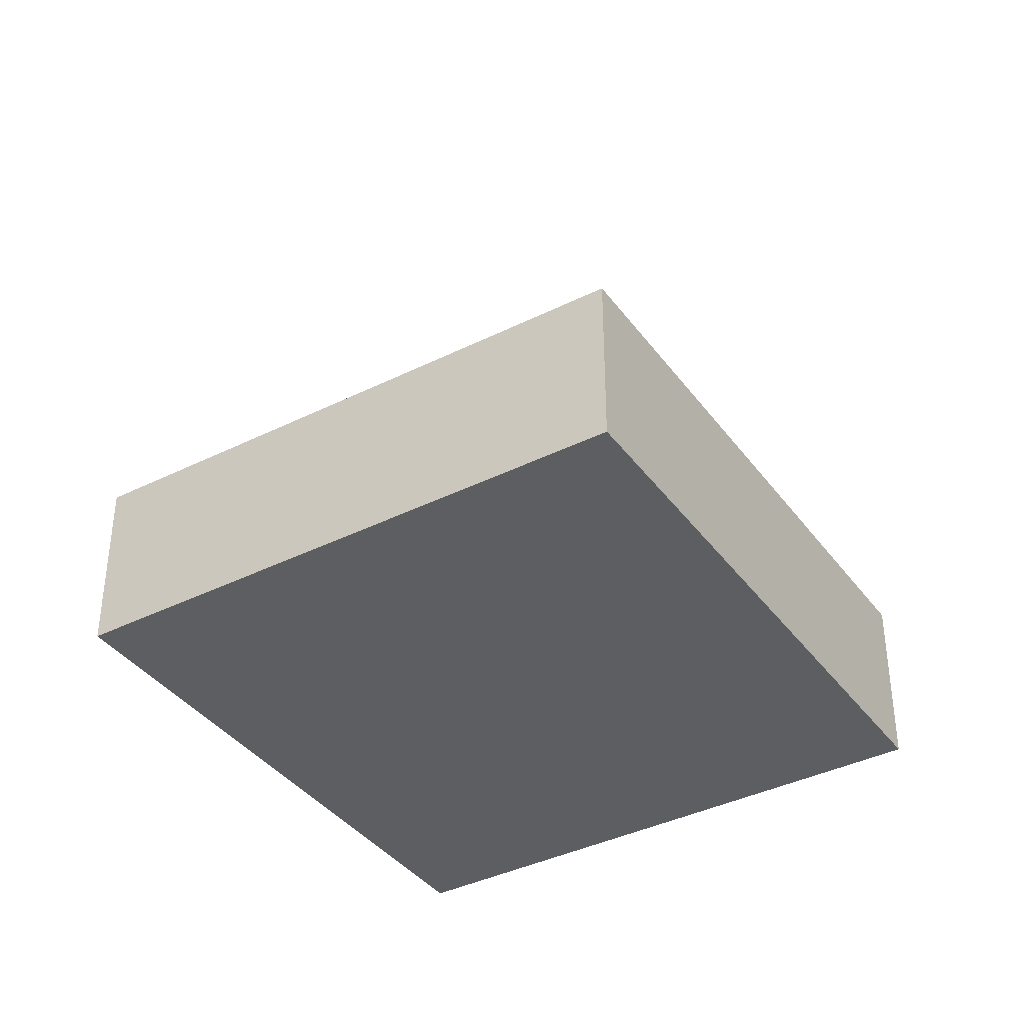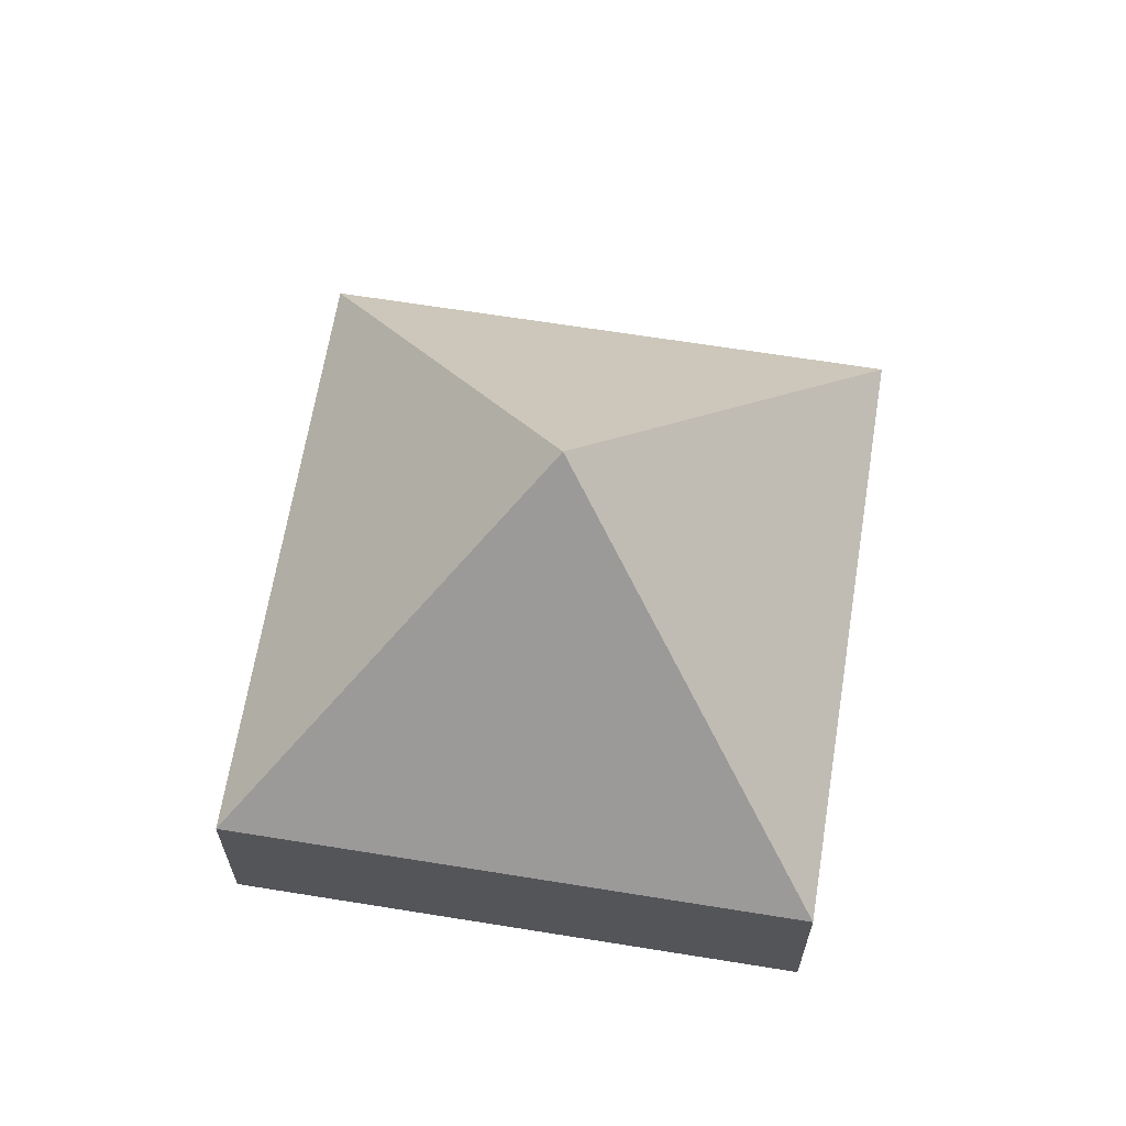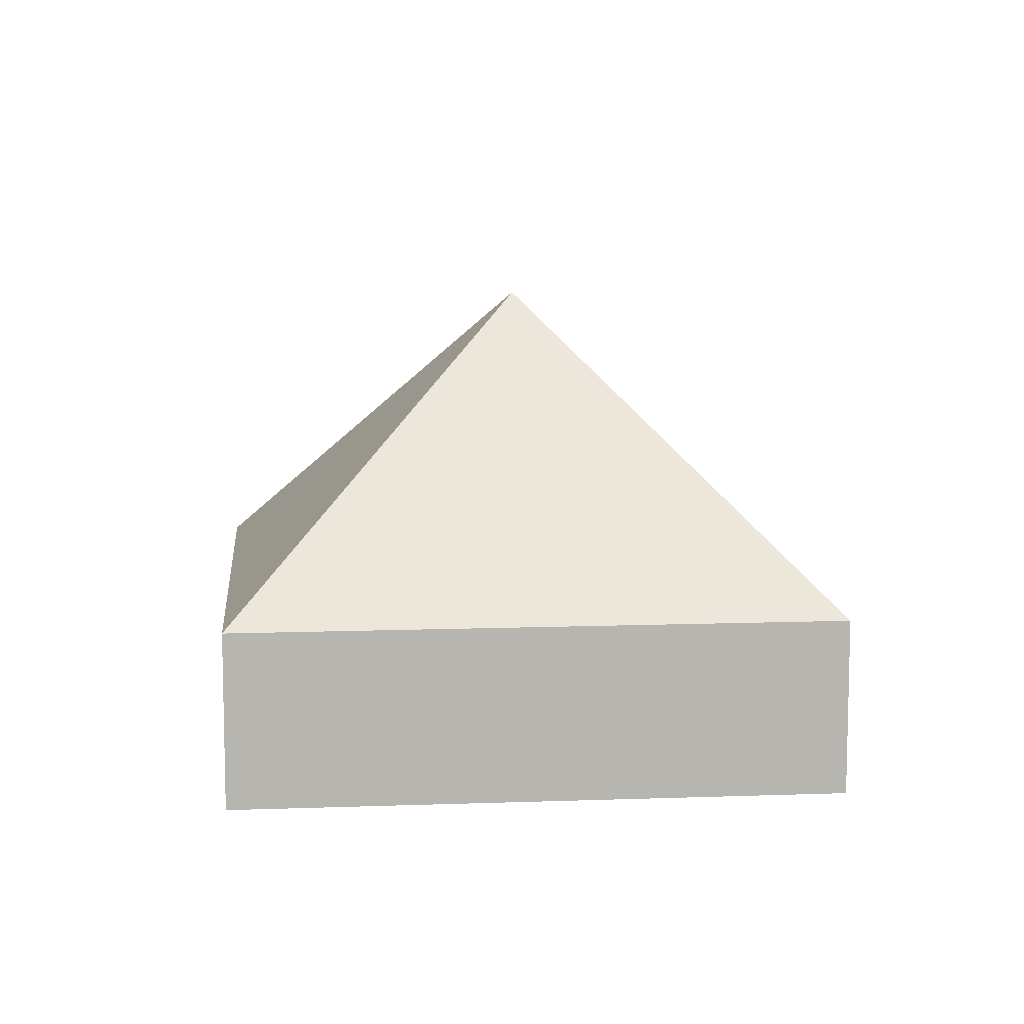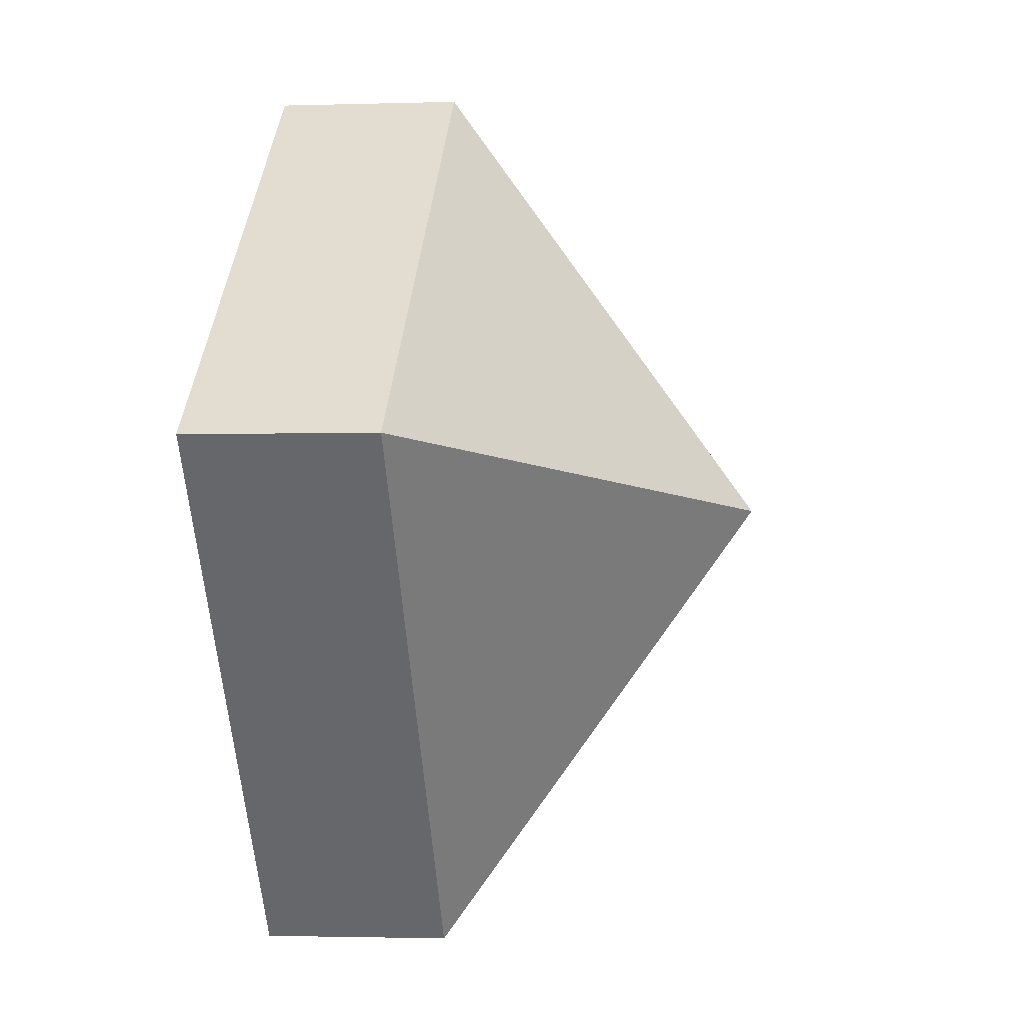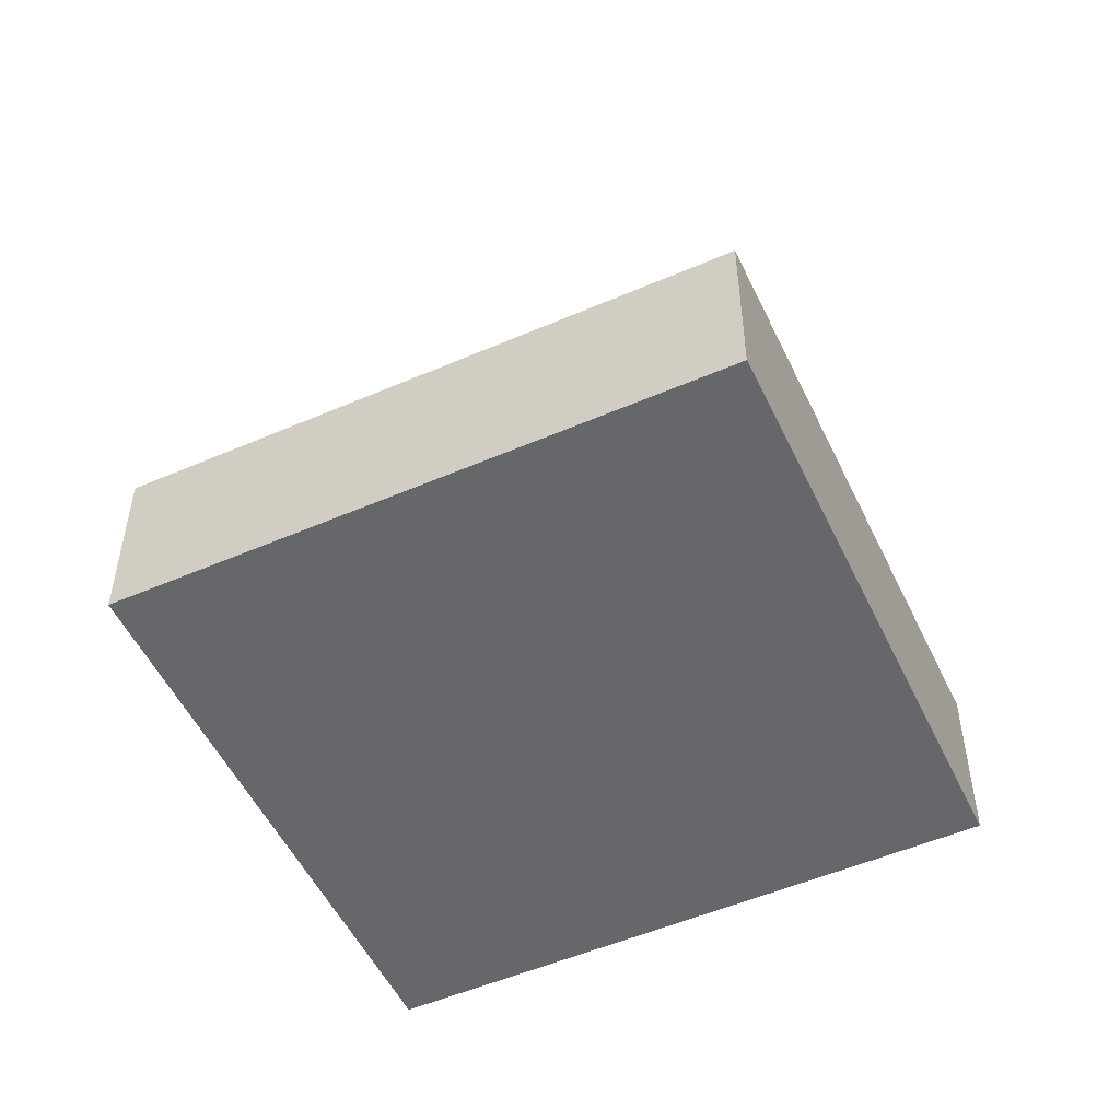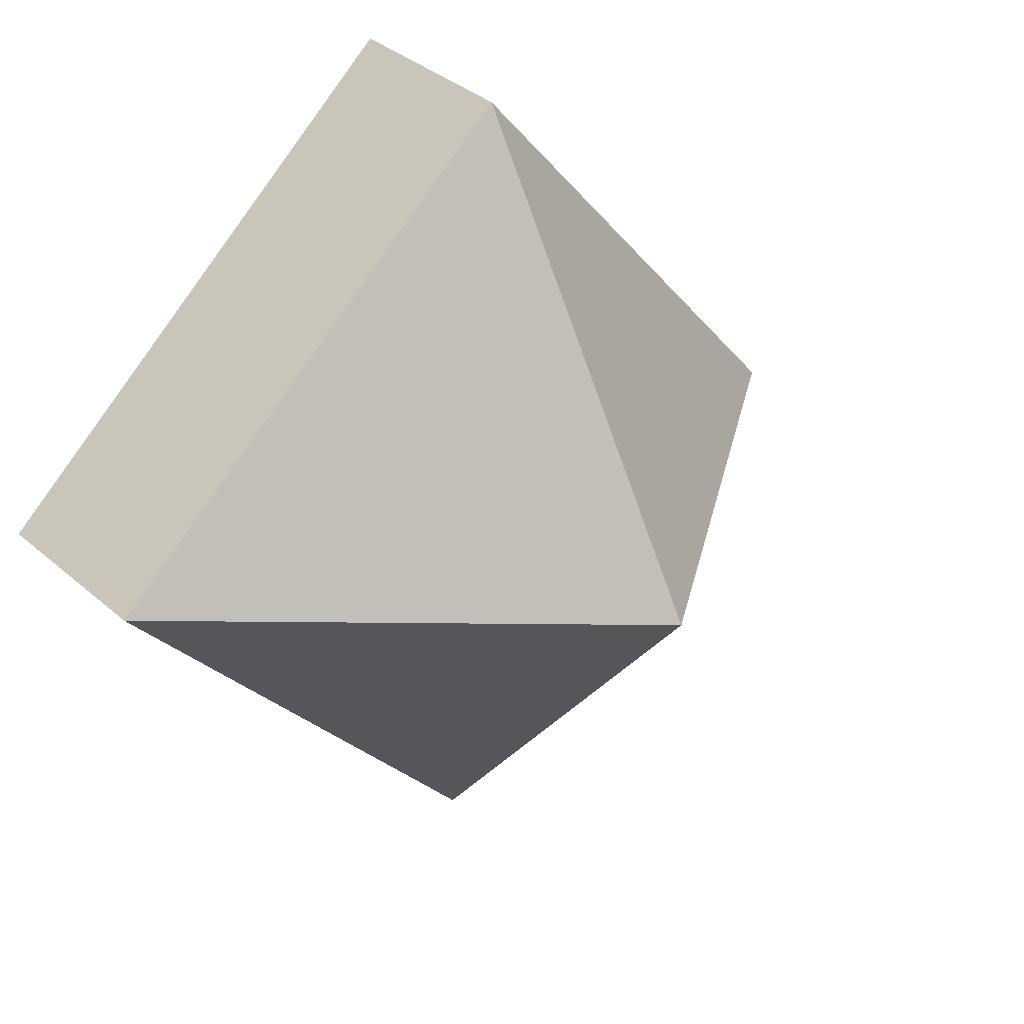
<metadata>
{"format":"obj","ext":"obj","renderer":"f3d","projection":"perspective","resolution":1024,"background":"white","views":[{"elev":-38.5,"azim":71.6,"up":"+Y"},{"elev":65.1,"azim":48.6,"up":"+Y"},{"elev":9.6,"azim":124.0,"up":"+Y"},{"elev":-2.1,"azim":96.3,"up":"+Z"},{"elev":-52.2,"azim":154.4,"up":"+Y"},{"elev":37.0,"azim":138.0,"up":"+Z"}]}
</metadata>
<code>
v  2.633 3 0.322
v  2.436 1.104 2.968
v  5.266 1.099 0.645
v  0 1.099 6.729e-17
v  2.83 1.099 -2.323
v  2.83 1.422e-16 -2.323
v  0 0 0
v  2.436 -1.817e-16 2.968
v  5.266 -3.949e-17 0.645
g defaultobject
f 1 2 3
f 1 4 2
f 1 3 5
f 1 5 4
f 6 4 5
f 4 6 7
f 4 8 2
f 8 4 7
f 8 3 2
f 3 8 9
f 9 5 3
f 5 9 6
f 9 7 6
f 7 9 8

</code>
